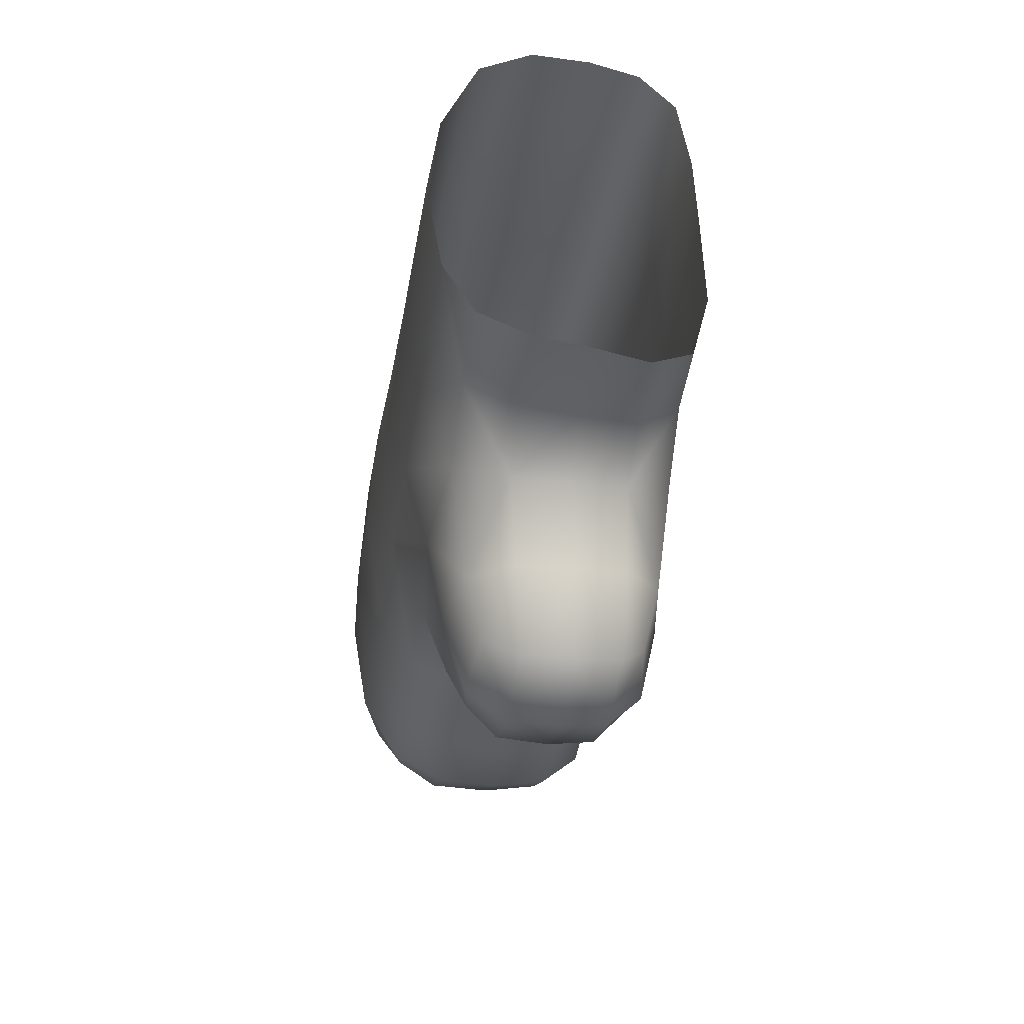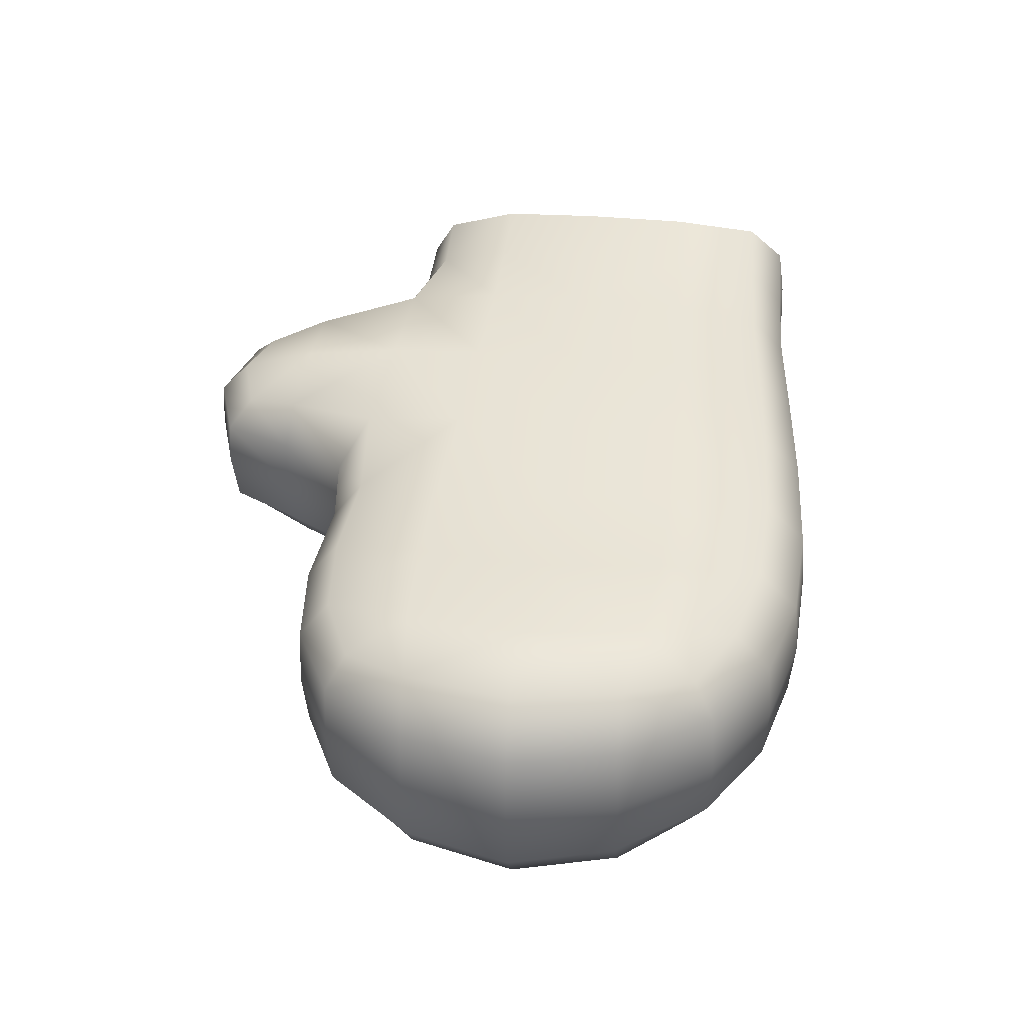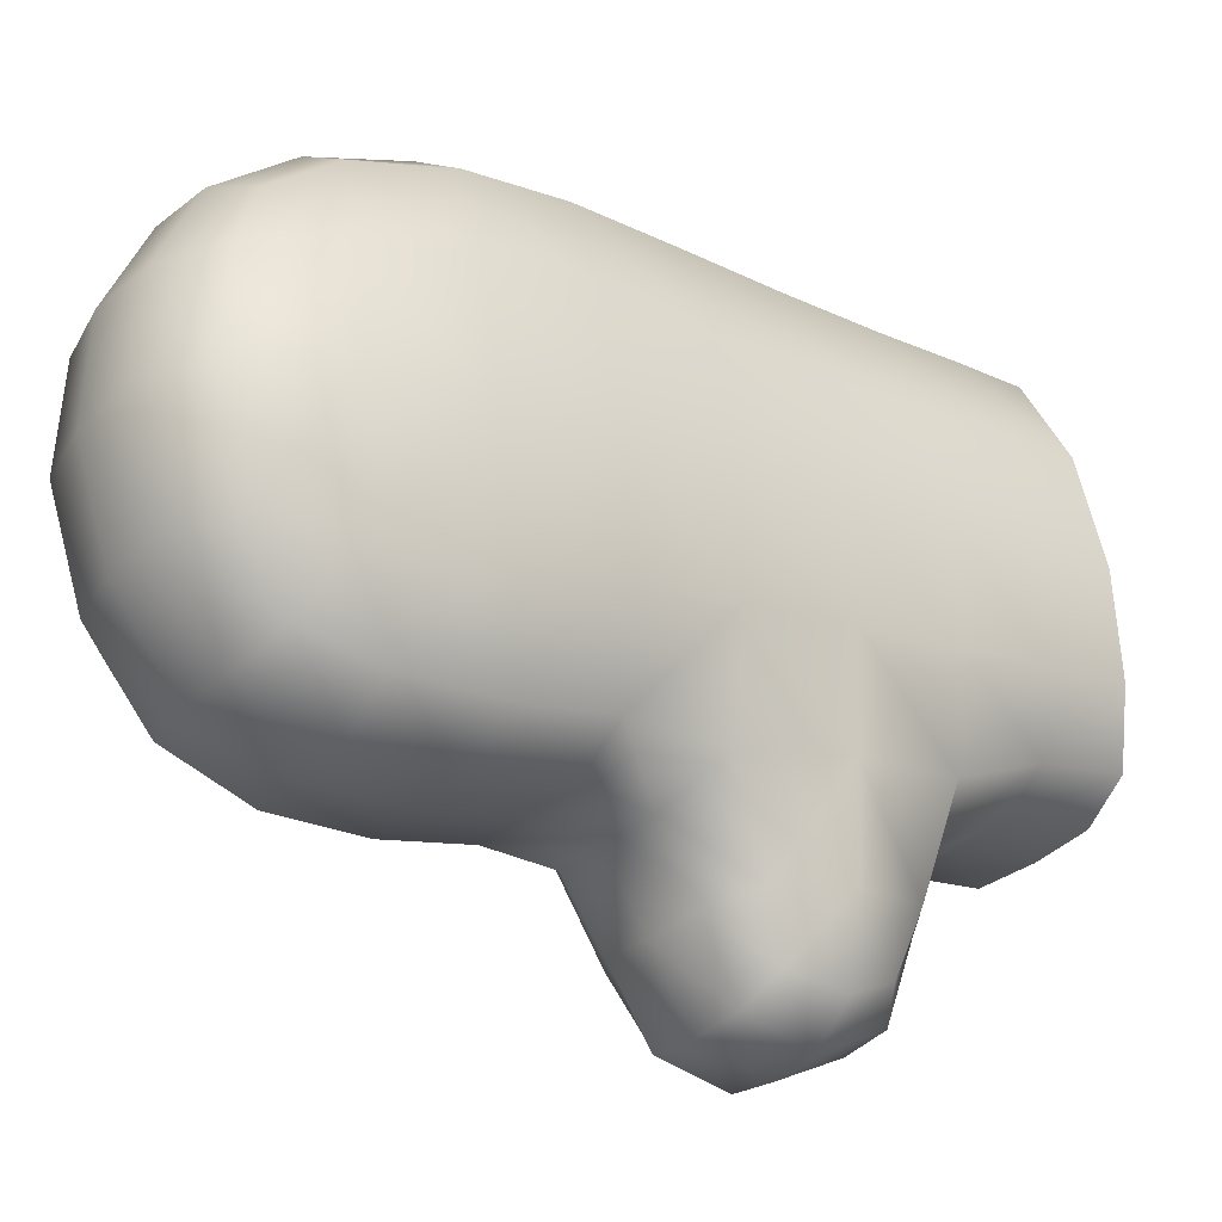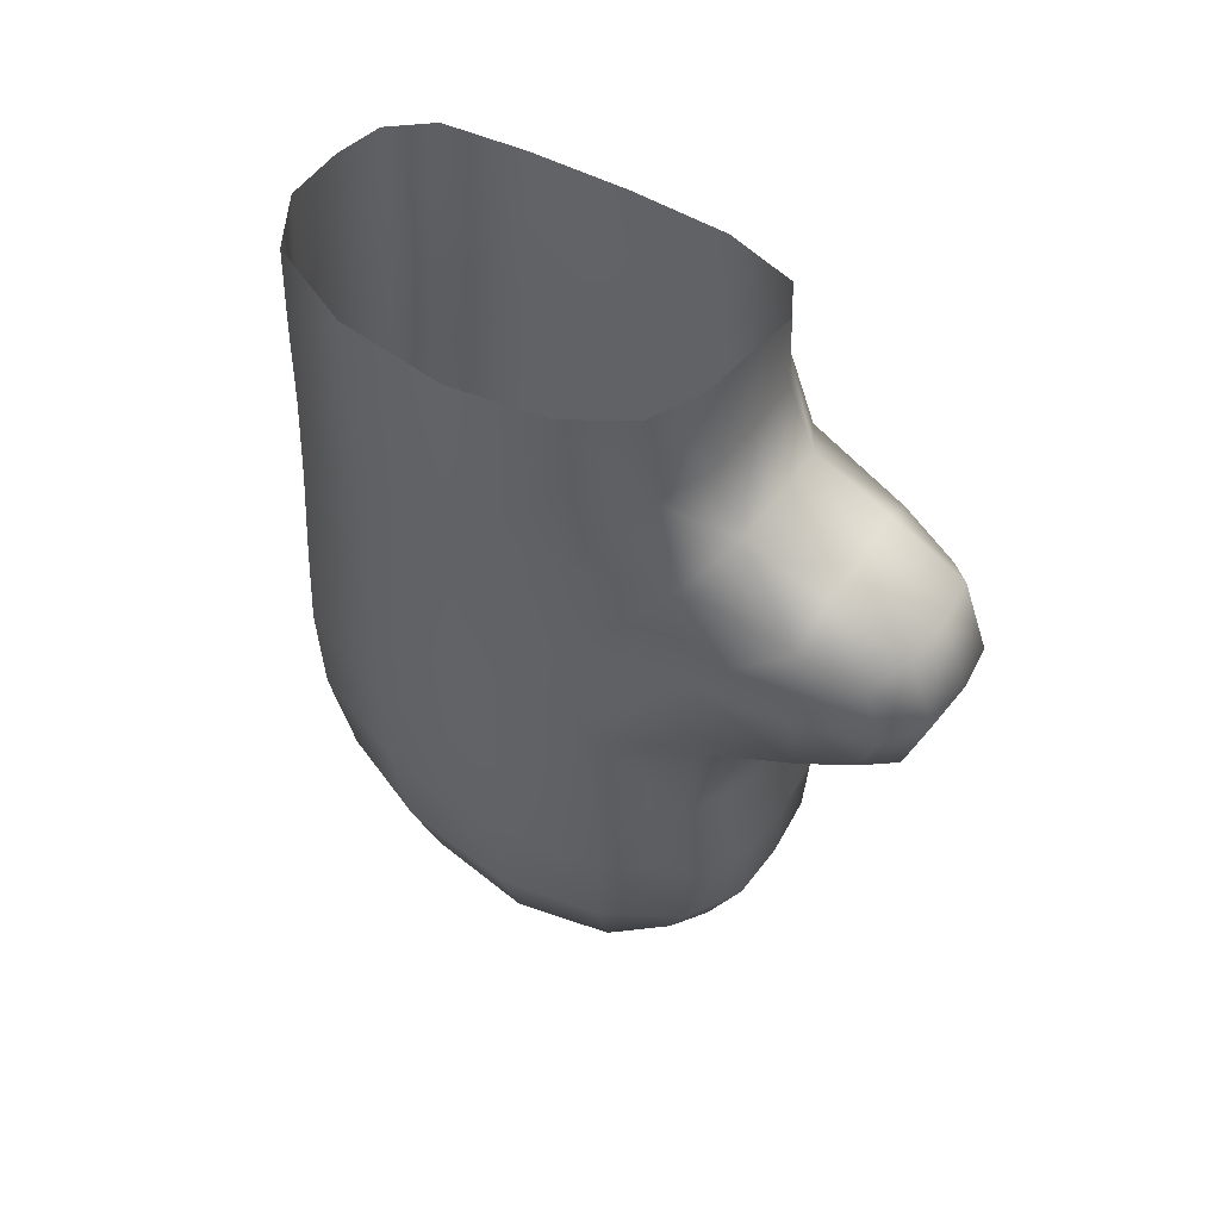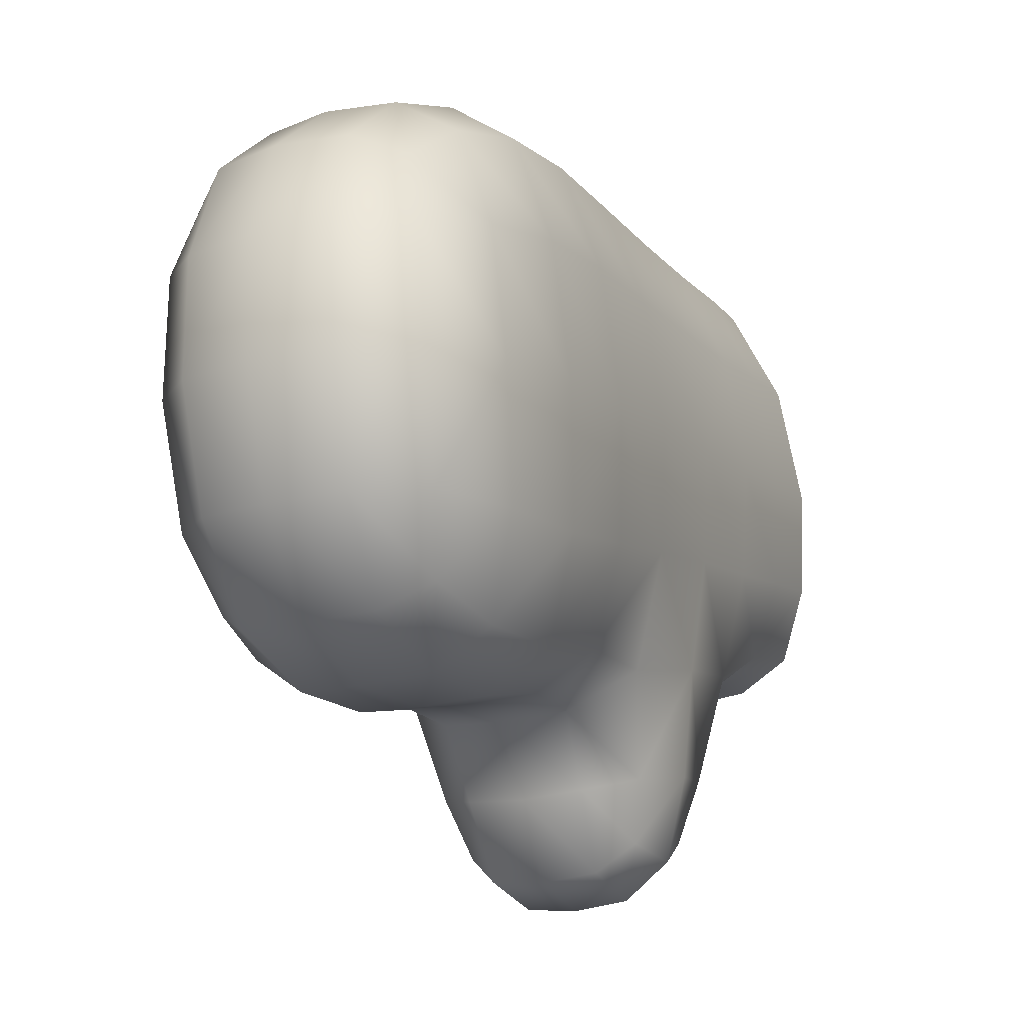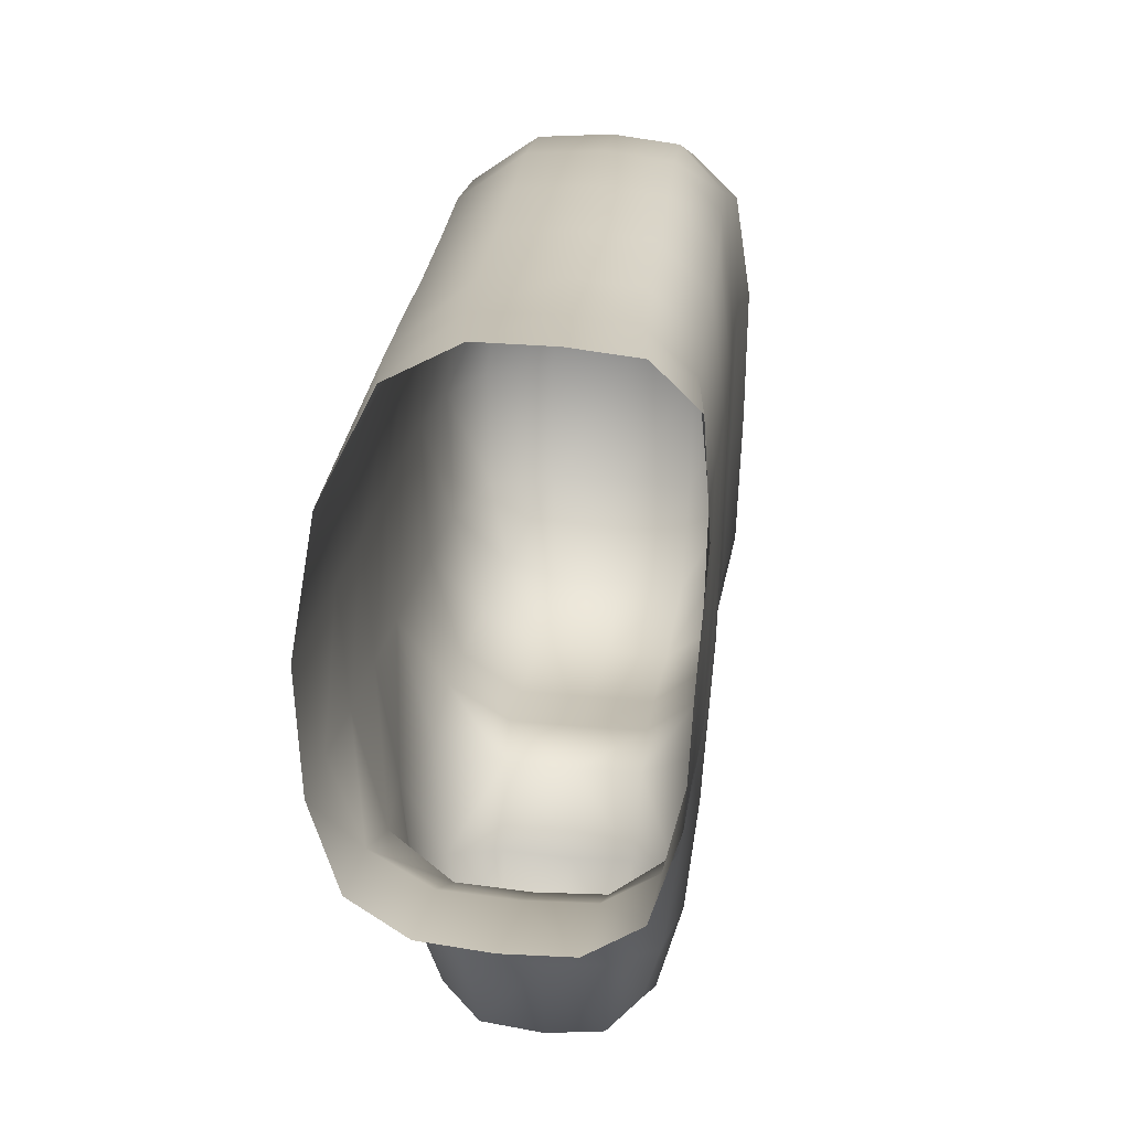
<metadata>
{"format":"obj","ext":"obj","renderer":"f3d","projection":"perspective","resolution":1024,"background":"white","views":[{"elev":58.5,"azim":177.3,"up":"+Y"},{"elev":-56.6,"azim":-90.2,"up":"+Y"},{"elev":-29.2,"azim":62.2,"up":"+Z"},{"elev":63.5,"azim":121.5,"up":"+Y"},{"elev":-17.3,"azim":34.3,"up":"+Z"},{"elev":25.9,"azim":-164.4,"up":"+Z"}]}
</metadata>
<code>
o ManoDer_santa.011
v -0.3526 -0.483 -0.8609
v -0.3229 -1.052 -0.4913
v -0.4085 -0.5514 -0.4132
v -0.3244 -1.108 -0.002644
v -0.4092 -0.61 0.05859
v -0.2297 -1.636 -0.06961
v -0.2286 -1.574 -0.5835
v -0.3079 -1 -0.949
v -0.1809 -1.506 -1.058
v 0.6812 -0.3041 -0.8326
v 0.9092 -0.8463 -0.4638
v 0.8142 -0.8122 -0.924
v 1.003 -1.368 -0.556
v 0.8532 -1.333 -1.035
v 1.058 -1.42 -0.04091
v 0.9634 -0.893 0.02606
v 0.8236 -0.3453 -0.3857
v 0.8786 -0.3945 0.0873
v -0.1796 -0.6694 -1.638
v -0.000156 -0.8759 -1.903
v -0.1685 -0.9211 -1.759
v -0.09438 -1.169 -1.715
v 0.04842 -1.216 -1.832
v 0.2731 -1.183 -1.849
v 0.216 -0.8325 -1.92
v 0.1571 -0.5026 -1.753
v -0.06414 -0.5559 -1.739
v 0.2822 -3.18 -1.185
v 0.09185 -3.322 -0.8123
v 0.1267 -3.119 -1.086
v 0.102 -3.471 -0.3298
v 0.3217 -3.475 -0.8246
v 0.3431 -3.631 -0.3461
v 0.6259 -3.489 -0.8292
v 0.6619 -3.646 -0.3438
v 0.5645 -3.189 -1.194
v 0.28 -3.404 0.596
v 0.04989 -3.058 0.7159
v 0.1245 -3.318 0.516
v 0.002422 -2.635 0.8696
v 0.2464 -3.066 0.8867
v 0.1984 -2.639 1.058
v 0.4721 -2.623 1.082
v 0.5208 -3.065 0.9074
v 0.5622 -3.416 0.6116
v -0.2362 -1.674 0.5084
v -0.08045 -2.176 0.9464
v -0.1773 -1.691 0.9773
v -0.1366 -2.174 0.4622
v -0.05198 -2.653 0.3908
v -0.1283 -2.144 -0.1398
v -0.04288 -2.634 -0.2105
v 0.939 -1.804 -1.054
v 1.018 -2.243 -1.151
v 1.102 -1.853 -0.657
v 1.185 -2.327 -0.7404
v 1.16 -1.928 -0.1111
v 1.246 -2.431 -0.1835
v 0.06161 -1.59 -1.221
v -0.06943 -1.972 -1.077
v 0.008752 -2.401 -1.172
v 0.1279 -1.938 -1.222
v 0.2058 -2.365 -1.324
v 0.4007 -1.91 -1.23
v 0.4796 -2.346 -1.333
v 0.327 -1.558 -1.228
v -0.07247 -1.178 1.171
v -0.2666 -1.189 0.9934
v -0.1514 -0.699 1.175
v -0.3418 -0.7173 1.004
v 0.1152 -0.6491 1.202
v 0.1978 -1.139 1.195
v 0.01755 -1.685 1.164
v 0.289 -1.653 1.189
v 0.743 -1.153 -1.453
v 0.6222 -0.4471 -1.334
v 0.5688 -0.5442 -1.622
v 0.7513 -0.7895 -1.384
v 0.6536 -0.7835 -1.741
v 0.654 -1.043 -1.698
v 0.4056 -0.2041 -0.946
v 0.1245 -0.2472 -0.9667
v 0.3982 -0.343 -1.339
v 0.1332 -0.3743 -1.36
v 0.4038 -0.4776 -1.728
v -0.2659 -0.5957 -1.354
v -0.1452 -1.302 -1.472
v -0.2638 -0.9593 -1.406
v 0.05207 -1.402 -1.514
v 0.2973 -1.371 -1.527
v -0.4065 -0.6748 0.5827
v -0.3281 -1.16 0.5473
v 0.9959 -1.468 0.5359
v 0.7418 -1.02 1.016
v 0.8311 -1.522 0.9997
v 0.6599 -0.5368 1.039
v 0.904 -0.9536 0.5747
v 0.8216 -0.4663 0.6133
v 0.3208 -3.6 0.1562
v 0.09066 -3.447 0.1789
v 0.625 -3.616 0.1655
v 0.003615 -3.108 -0.2793
v -0.002923 -2.972 -0.8008
v 0.05339 -2.826 -1.186
v -0.0484 -2.52 -0.7662
v 1.298 -2.944 -0.2572
v 1.178 -3.341 0.1935
v 1.238 -3.36 -0.3146
v 1.046 -3.221 0.5293
v 1.233 -2.948 0.2979
v 1.063 -2.93 0.7332
v 1.182 -2.459 0.4167
v 1.012 -2.477 0.8908
v 0.115 -2.175 1.138
v 0.3876 -2.151 1.164
v -0.004903 -3.104 0.2768
v 1.067 -2.698 -1.168
v 1.048 -3.021 -1.073
v 1.235 -2.816 -0.7797
v 1.179 -3.216 -0.7977
v 0.2504 -2.795 -1.331
v 0.5249 -2.79 -1.342
v -0.1303 -2.059 -0.6845
v 1.095 -1.968 0.4896
v 0.928 -2.007 0.9689
v -0.4688 -0.1308 -0.3597
v -0.3849 -0.06997 -0.6948
v -0.5289 0.2439 -0.32
v -0.4263 0.3051 -0.6624
v -0.5423 0.1842 0.1496
v -0.4794 -0.1891 0.1103
v -0.1388 -0.3049 -0.967
v -0.1856 -9.7e-05 -0.8073
v 0.08225 0.06638 -0.7995
v -0.2236 0.3951 -0.7649
v 0.03387 0.485 -0.7382
v 0.6102 0.1263 -0.6447
v 0.7566 0.09355 -0.3146
v 0.8067 0.03057 0.1431
v 0.7334 0.4225 0.2015
v 0.6822 0.4883 -0.2534
v 0.5409 0.5482 -0.5637
v 0.7452 -0.04018 0.6673
v 0.574 -0.1171 1.084
v 0.6646 0.3456 0.7224
v 0.4656 0.2668 1.144
v 0.4044 -0.5969 1.196
v 0.3144 -0.1758 1.234
v 0.02519 -0.2281 1.236
v 0.1941 0.2043 1.287
v -0.09498 0.1454 1.278
v -0.4205 -0.3162 1.031
v -0.4747 -0.2701 0.6157
v -0.5582 0.08063 0.6414
v -0.5189 0.0338 1.059
v 0.4546 -0.7998 -1.893
v 0.5163 -1.138 -1.822
v 0.9438 -3.421 -0.8172
v 0.9933 -3.575 -0.3384
v 0.8614 -3.124 -1.177
v 0.8094 -2.995 0.8963
v 0.7594 -2.55 1.069
v 0.8592 -3.348 0.6036
v 0.7668 -2.277 -1.312
v 0.6882 -1.844 -1.209
v 0.6087 -1.499 -1.208
v 0.4878 -1.084 1.183
v 0.5779 -1.591 1.176
v -0.11 -0.4297 -1.352
v 0.5596 -1.317 -1.503
v 0.9428 -3.546 0.1636
v 0.6753 -2.081 1.15
v 0.8135 -2.724 -1.321
v 0.3662 0.1133 -0.7754
v 0.3079 0.5433 -0.6971
v -0.2369 -0.2885 1.203
v -0.3471 0.07234 1.236
f 1 2 3
f 3 4 5
f 6 2 7
f 7 8 9
f 10 11 12
f 12 13 14
f 15 11 16
f 16 17 18
f 19 20 21
f 22 20 23
f 24 20 25
f 26 20 27
f 28 29 30
f 31 32 33
f 33 34 35
f 36 32 28
f 37 38 39
f 40 41 42
f 43 41 44
f 44 37 45
f 46 47 48
f 40 49 50
f 50 51 52
f 6 49 46
f 13 53 14
f 54 55 56
f 56 57 58
f 57 13 15
f 59 60 9
f 61 62 63
f 63 64 65
f 66 62 59
f 48 67 68
f 68 69 70
f 71 67 72
f 72 73 74
f 75 12 14
f 12 76 10
f 77 78 79
f 80 78 75
f 76 81 10
f 82 83 84
f 84 85 26
f 77 83 76
f 86 8 1
f 8 87 9
f 22 88 21
f 19 88 86
f 87 59 9
f 66 89 90
f 90 23 24
f 22 89 87
f 4 91 5
f 70 92 68
f 68 46 48
f 46 4 6
f 16 93 15
f 93 94 95
f 96 97 98
f 98 16 18
f 31 99 100
f 100 37 39
f 45 99 101
f 101 33 35
f 102 29 31
f 30 103 104
f 104 105 61
f 52 103 102
f 106 107 108
f 109 110 111
f 111 112 113
f 58 110 106
f 40 114 47
f 47 73 48
f 74 114 115
f 115 42 43
f 50 38 40
f 39 116 100
f 100 102 31
f 52 116 50
f 56 117 54
f 118 119 120
f 120 106 108
f 58 119 56
f 61 121 104
f 30 121 28
f 28 122 36
f 65 121 63
f 61 123 60
f 60 7 9
f 7 51 6
f 51 105 52
f 113 124 125
f 125 93 95
f 15 124 57
f 57 112 58
f 5 126 3
f 3 127 1
f 127 128 129
f 130 126 131
f 127 132 1
f 82 133 134
f 134 135 136
f 129 133 127
f 137 17 10
f 18 138 139
f 140 138 141
f 141 137 142
f 139 98 18
f 96 143 144
f 144 145 146
f 140 143 139
f 144 147 96
f 71 148 149
f 149 150 151
f 146 148 144
f 152 91 70
f 5 153 131
f 131 154 130
f 155 153 152
f 24 156 157
f 80 156 79
f 77 156 85
f 26 156 25
f 35 158 159
f 108 158 120
f 118 158 160
f 160 34 36
f 43 161 162
f 113 161 111
f 109 161 163
f 163 44 45
f 64 164 65
f 54 165 53
f 53 166 14
f 66 165 64
f 71 167 147
f 147 94 96
f 95 167 168
f 168 72 74
f 84 132 82
f 132 86 1
f 19 169 27
f 27 84 26
f 66 170 166
f 166 75 14
f 80 170 157
f 157 90 24
f 101 163 45
f 109 171 107
f 108 171 159
f 35 171 101
f 74 172 168
f 168 125 95
f 125 162 113
f 162 115 43
f 122 160 36
f 118 173 117
f 117 164 54
f 65 173 122
f 134 81 82
f 81 137 10
f 142 174 175
f 136 174 134
f 71 176 69
f 70 176 152
f 152 177 155
f 151 176 149
f 1 8 2
f 3 2 4
f 6 4 2
f 7 2 8
f 10 17 11
f 12 11 13
f 15 13 11
f 16 11 17
f 19 27 20
f 22 21 20
f 24 23 20
f 26 25 20
f 28 32 29
f 31 29 32
f 33 32 34
f 36 34 32
f 37 41 38
f 40 38 41
f 43 42 41
f 44 41 37
f 46 49 47
f 40 47 49
f 50 49 51
f 6 51 49
f 13 55 53
f 54 53 55
f 56 55 57
f 57 55 13
f 59 62 60
f 61 60 62
f 63 62 64
f 66 64 62
f 48 73 67
f 68 67 69
f 71 69 67
f 72 67 73
f 75 78 12
f 12 78 76
f 77 76 78
f 80 79 78
f 76 83 81
f 82 81 83
f 84 83 85
f 77 85 83
f 86 88 8
f 8 88 87
f 22 87 88
f 19 21 88
f 87 89 59
f 66 59 89
f 90 89 23
f 22 23 89
f 4 92 91
f 70 91 92
f 68 92 46
f 46 92 4
f 16 97 93
f 93 97 94
f 96 94 97
f 98 97 16
f 31 33 99
f 100 99 37
f 45 37 99
f 101 99 33
f 102 103 29
f 30 29 103
f 104 103 105
f 52 105 103
f 106 110 107
f 109 107 110
f 111 110 112
f 58 112 110
f 40 42 114
f 47 114 73
f 74 73 114
f 115 114 42
f 50 116 38
f 39 38 116
f 100 116 102
f 52 102 116
f 56 119 117
f 118 117 119
f 120 119 106
f 58 106 119
f 61 63 121
f 30 104 121
f 28 121 122
f 65 122 121
f 61 105 123
f 60 123 7
f 7 123 51
f 51 123 105
f 113 112 124
f 125 124 93
f 15 93 124
f 57 124 112
f 5 131 126
f 3 126 127
f 127 126 128
f 130 128 126
f 127 133 132
f 82 132 133
f 134 133 135
f 129 135 133
f 137 138 17
f 18 17 138
f 140 139 138
f 141 138 137
f 139 143 98
f 96 98 143
f 144 143 145
f 140 145 143
f 144 148 147
f 71 147 148
f 149 148 150
f 146 150 148
f 152 153 91
f 5 91 153
f 131 153 154
f 155 154 153
f 24 25 156
f 80 157 156
f 77 79 156
f 26 85 156
f 35 34 158
f 108 159 158
f 118 120 158
f 160 158 34
f 43 44 161
f 113 162 161
f 109 111 161
f 163 161 44
f 64 165 164
f 54 164 165
f 53 165 166
f 66 166 165
f 71 72 167
f 147 167 94
f 95 94 167
f 168 167 72
f 84 169 132
f 132 169 86
f 19 86 169
f 27 169 84
f 66 90 170
f 166 170 75
f 80 75 170
f 157 170 90
f 101 171 163
f 109 163 171
f 108 107 171
f 35 159 171
f 74 115 172
f 168 172 125
f 125 172 162
f 162 172 115
f 122 173 160
f 118 160 173
f 117 173 164
f 65 164 173
f 134 174 81
f 81 174 137
f 142 137 174
f 136 175 174
f 71 149 176
f 70 69 176
f 152 176 177
f 151 177 176

</code>
